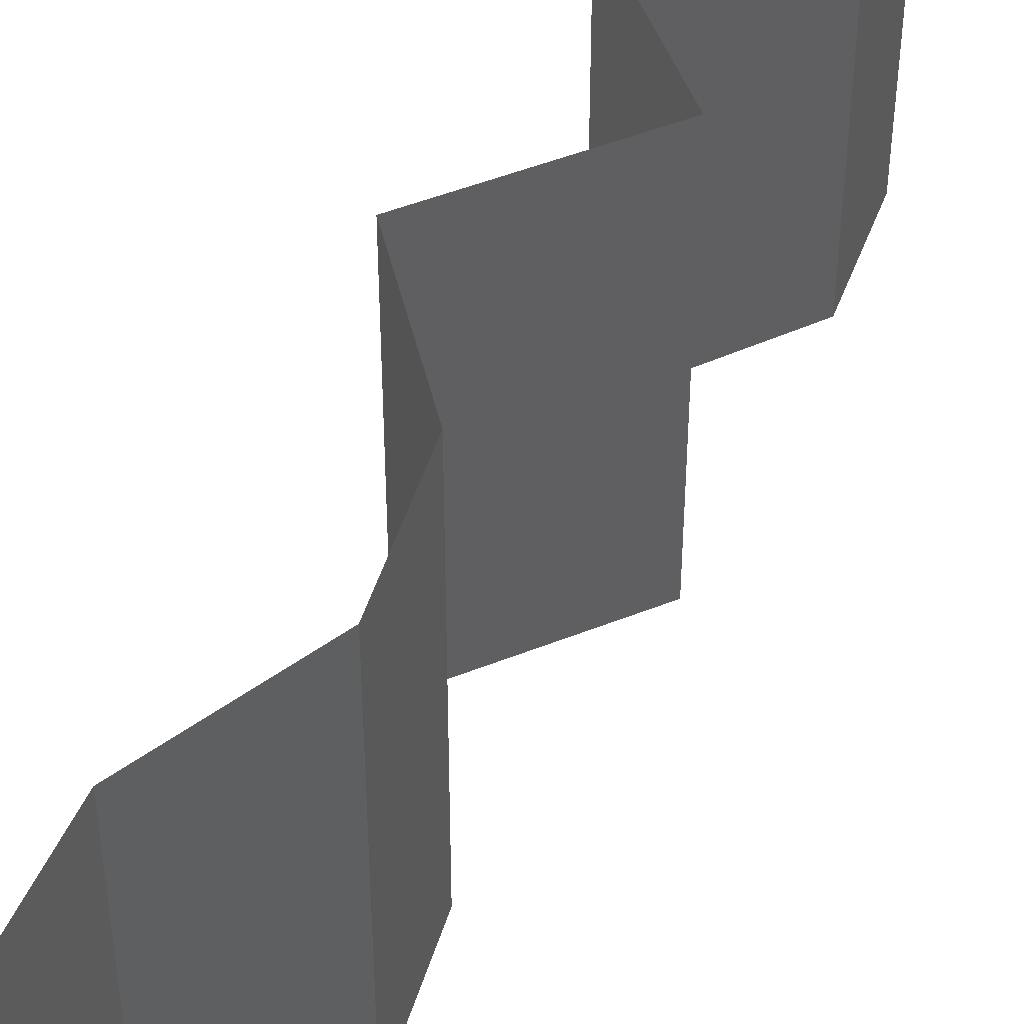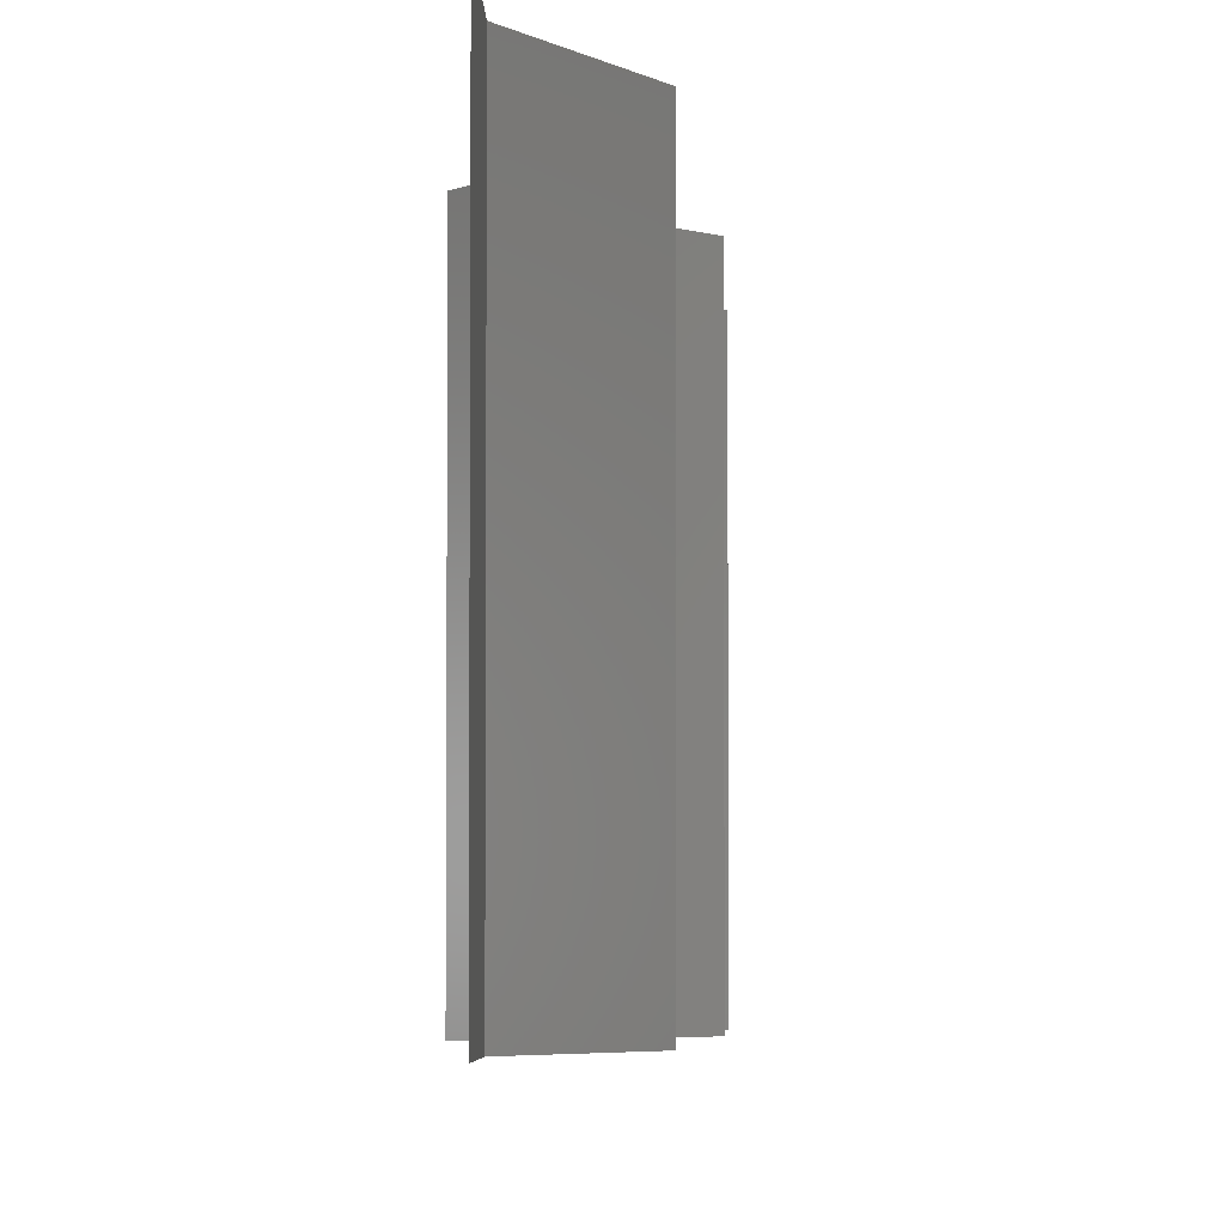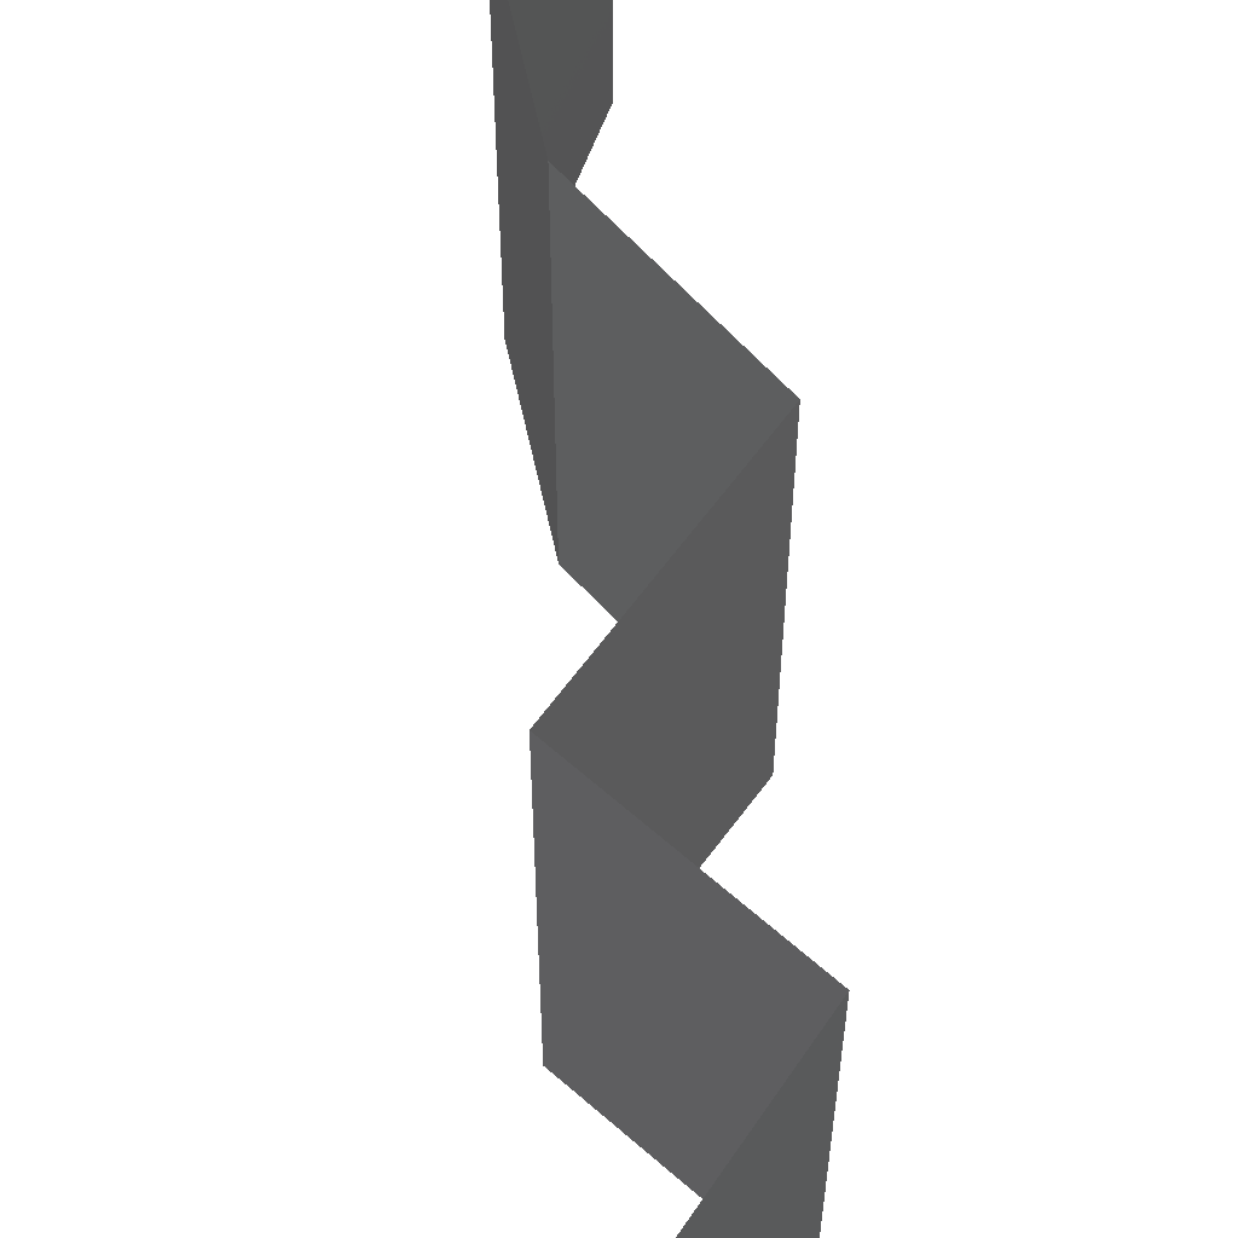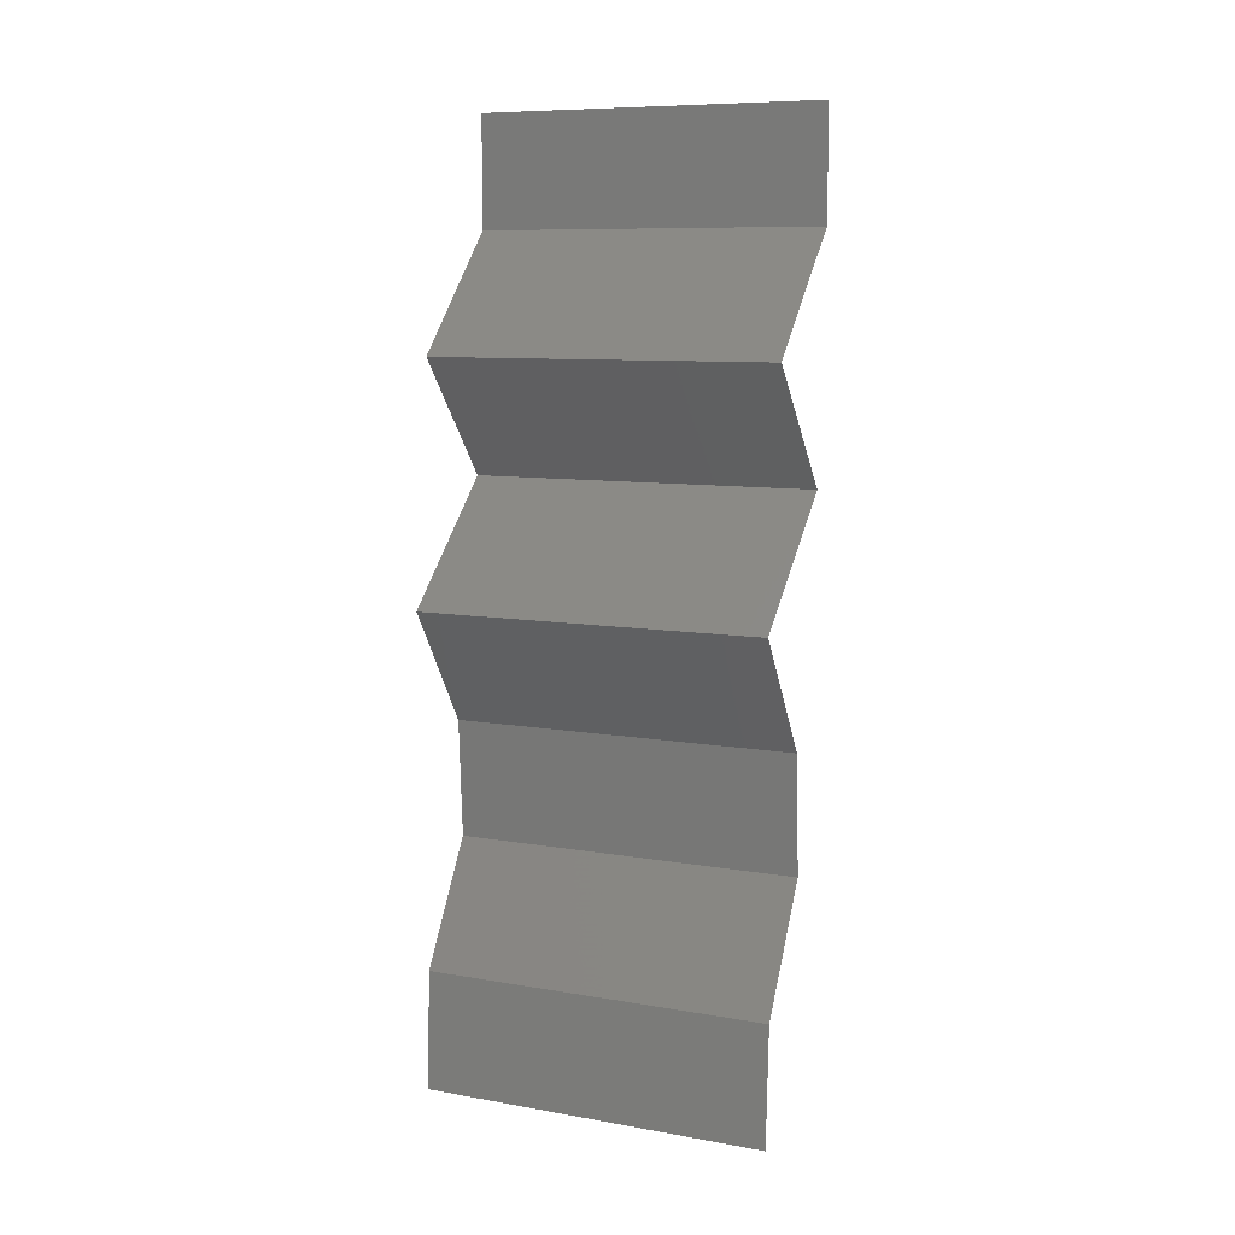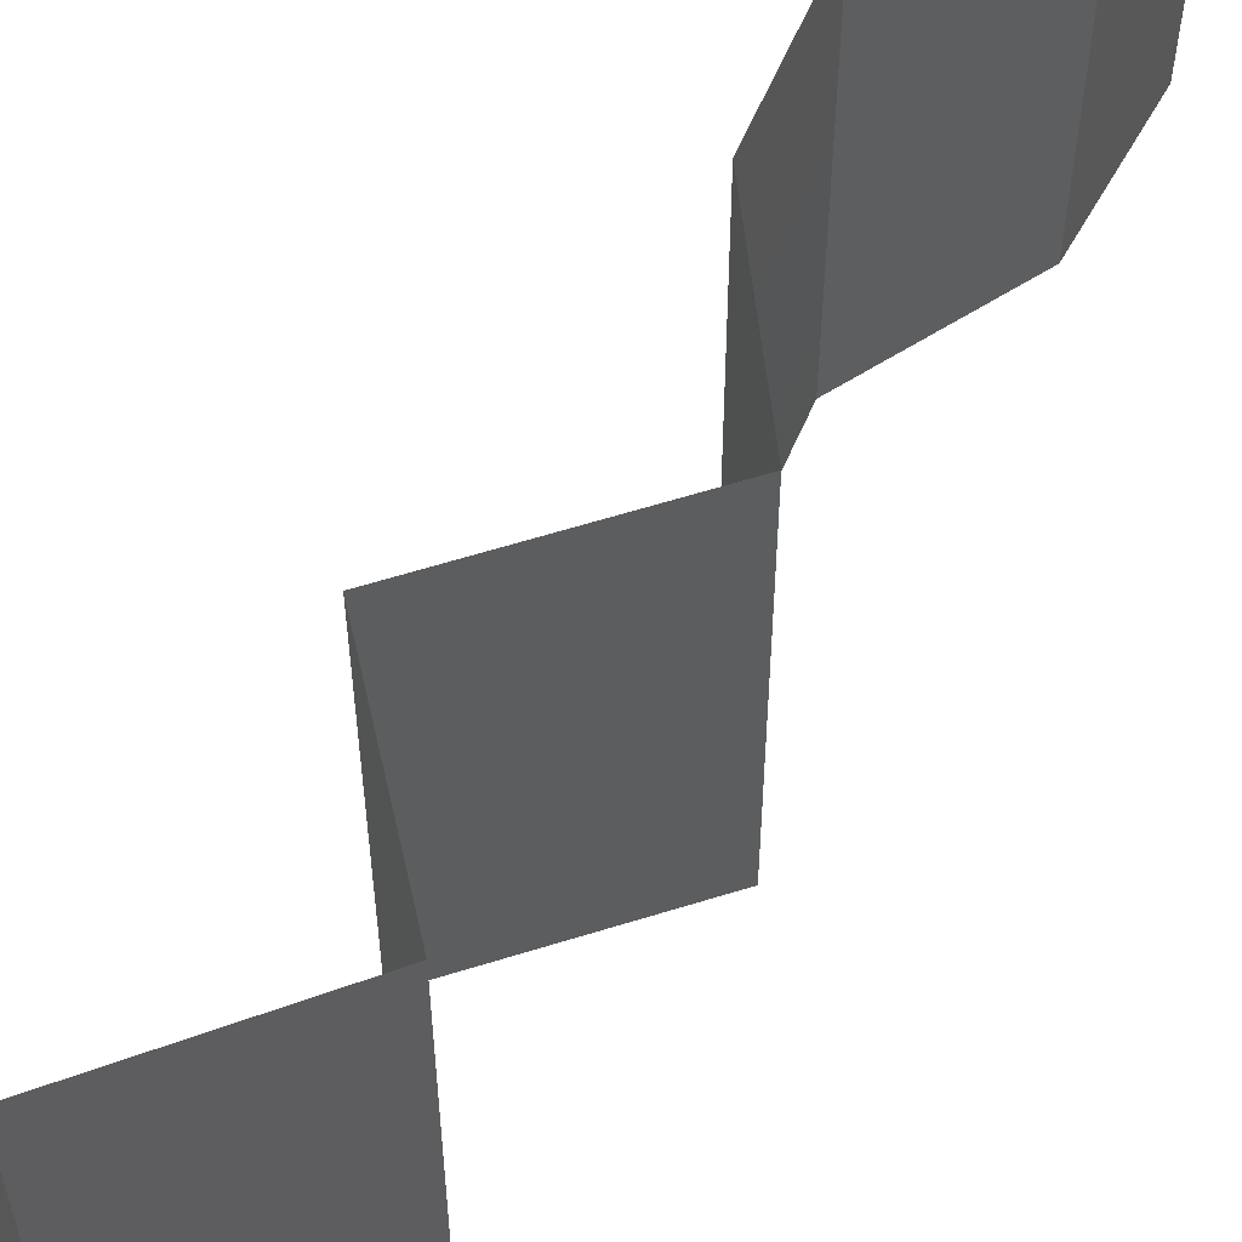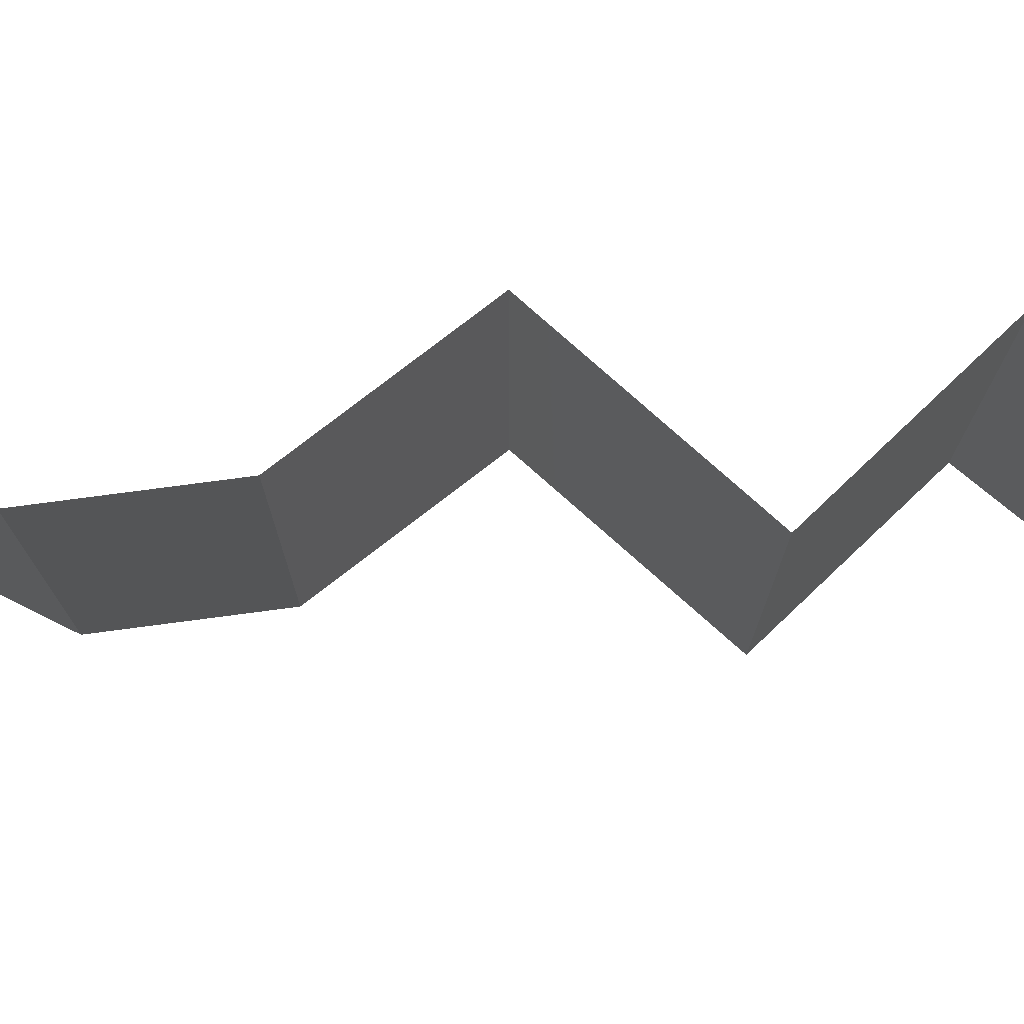
<metadata>
{"format":"stl","ext":"stl","renderer":"f3d","projection":"perspective","resolution":1024,"background":"white","views":[{"elev":47.7,"azim":19.9,"up":"+Z"},{"elev":-4.3,"azim":-1.9,"up":"+Z"},{"elev":64.5,"azim":170.7,"up":"+Z"},{"elev":9.0,"azim":-65.0,"up":"+Y"},{"elev":60.9,"azim":-153.5,"up":"+Z"},{"elev":79.0,"azim":85.7,"up":"+Z"}]}
</metadata>
<code>
# stl→obj: 43 verts, 64 faces
v 0.04 0.0537 0.02
v 0.04 0.05685 0.015
v 0.04 0.06 0.02
v 0.04 0.0537 0.01
v 0.04 0.05685 0.005
v 0.04 0.06 0.01
v 0.04 0.06 0
v 0.04 0.0537 0
v 0.03682 0.05034 0.015
v 0.03364 0.04699 0
v 0.03682 0.05034 0.005
v 0.03364 0.04699 0.01
v 0.03364 0.04699 0.02
v 0.03638 0.04363 0.015
v 0.03912 0.04027 0
v 0.03638 0.04363 0.005
v 0.03912 0.04027 0.01
v 0.03912 0.04027 0.02
v 0.03568 0.03692 0.015
v 0.03223 0.03356 0
v 0.03568 0.03692 0.005
v 0.03223 0.03356 0.01
v 0.03223 0.03356 0.02
v 0.03662 0.02685 0
v 0.03442 0.03021 0.005
v 0.03662 0.02685 0.01
v 0.03442 0.03021 0.015
v 0.03662 0.02685 0.02
v 0.0368 0.02349 0.005
v 0.03699 0.02014 0
v 0.0368 0.02349 0.015
v 0.03699 0.02014 0.01
v 0.03699 0.02014 0.02
v 0.035 0.01678 0.015
v 0.03302 0.01342 0
v 0.035 0.01678 0.005
v 0.03302 0.01342 0.01
v 0.03302 0.01342 0.02
v 0.03269 0.006712 0.01
v 0.03285 0.01007 0.005
v 0.03285 0.01007 0.015
v 0.03269 0.006712 0.02
v 0.03269 0.006712 0
f 1 2 3
f 4 5 6
f 7 5 8
f 6 2 4
f 6 5 7
f 3 2 6
f 8 5 4
f 4 2 1
f 1 9 4
f 10 11 12
f 4 11 8
f 12 9 13
f 12 11 4
f 13 9 1
f 8 11 10
f 4 9 12
f 13 14 12
f 15 16 17
f 12 16 10
f 17 14 18
f 12 14 17
f 17 16 12
f 10 16 15
f 18 14 13
f 18 19 17
f 20 21 22
f 17 21 15
f 22 19 23
f 22 21 17
f 17 19 22
f 15 21 20
f 23 19 18
f 24 25 26
f 23 27 22
f 26 27 28
f 22 25 20
f 20 25 24
f 22 27 26
f 28 27 23
f 26 25 22
f 24 29 30
f 26 31 32
f 33 31 28
f 32 29 26
f 26 29 24
f 28 31 26
f 30 29 32
f 32 31 33
f 33 34 32
f 35 36 37
f 32 36 30
f 37 34 38
f 37 36 32
f 32 34 37
f 30 36 35
f 38 34 33
f 39 40 37
f 37 41 39
f 42 41 38
f 35 40 43
f 37 40 35
f 38 41 37
f 43 40 39
f 39 41 42

</code>
